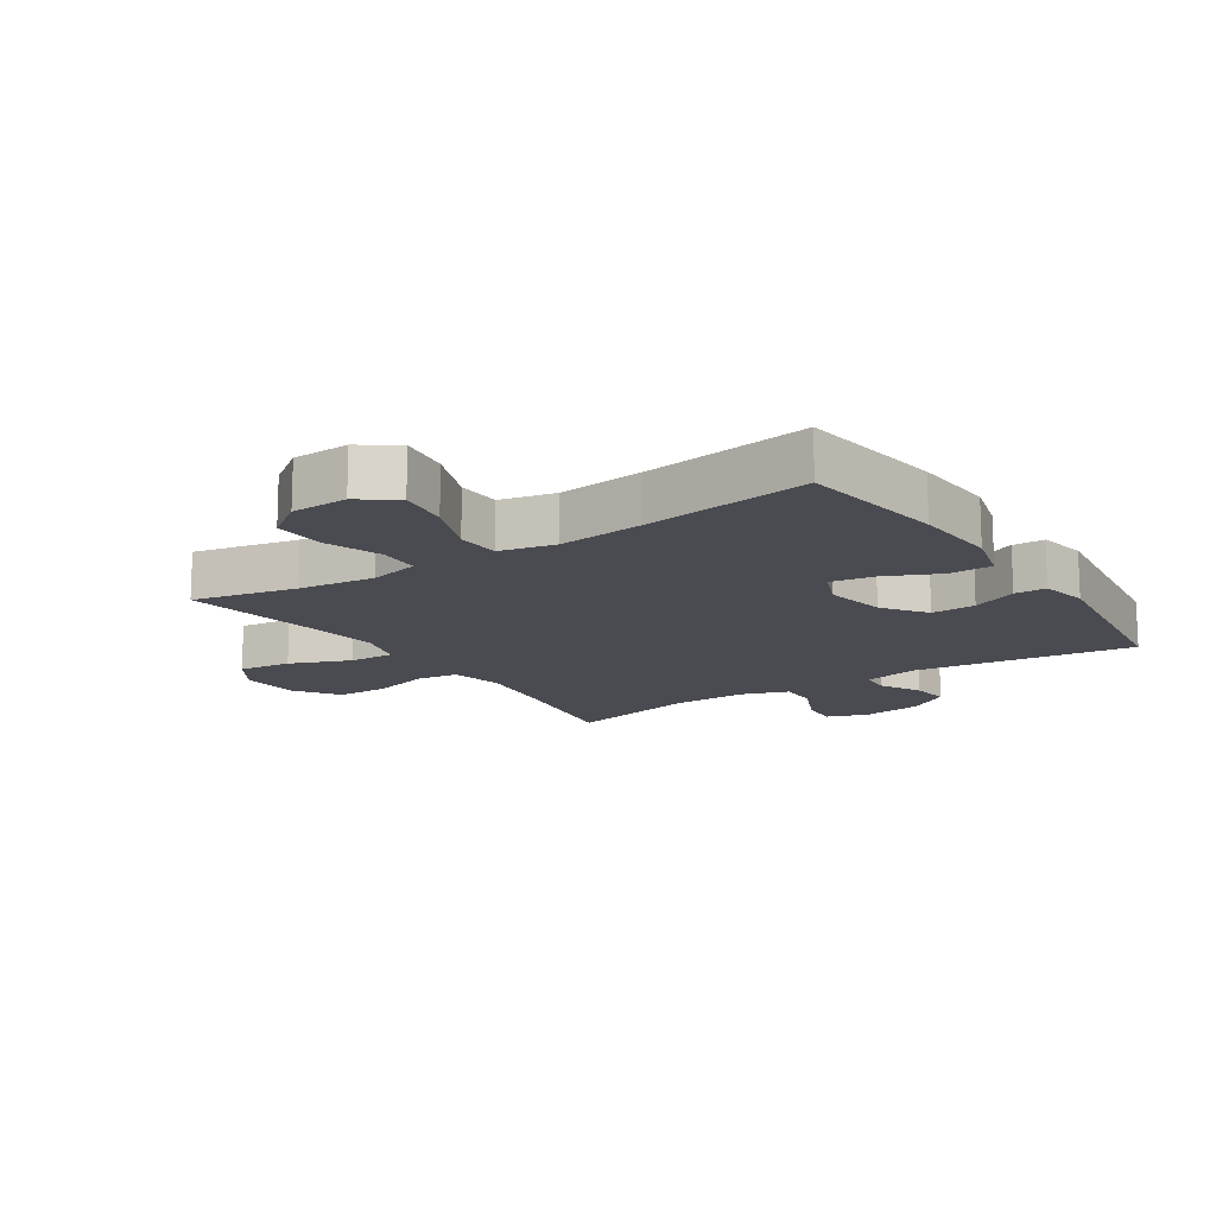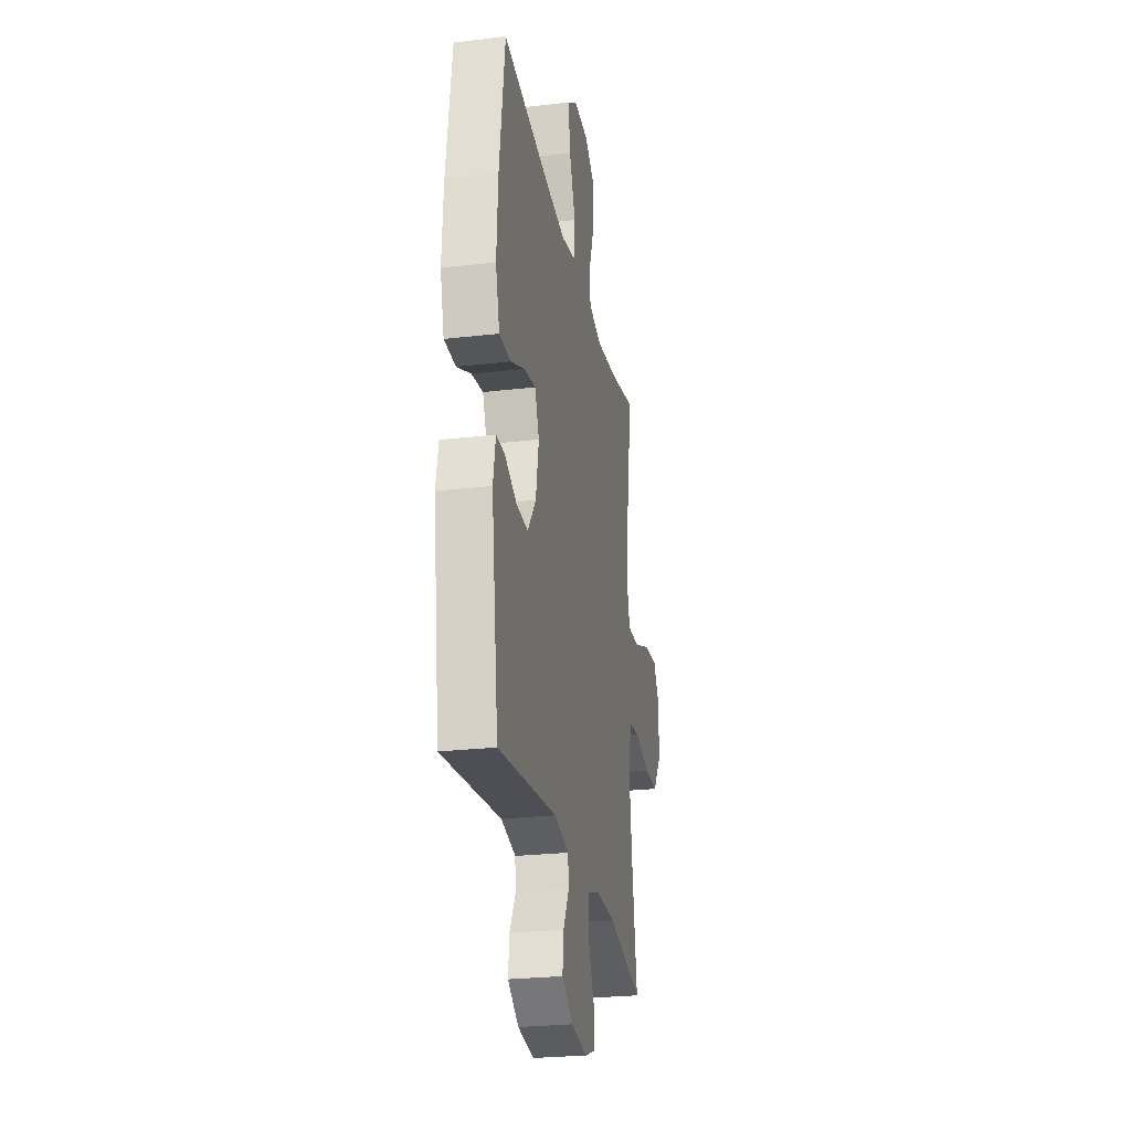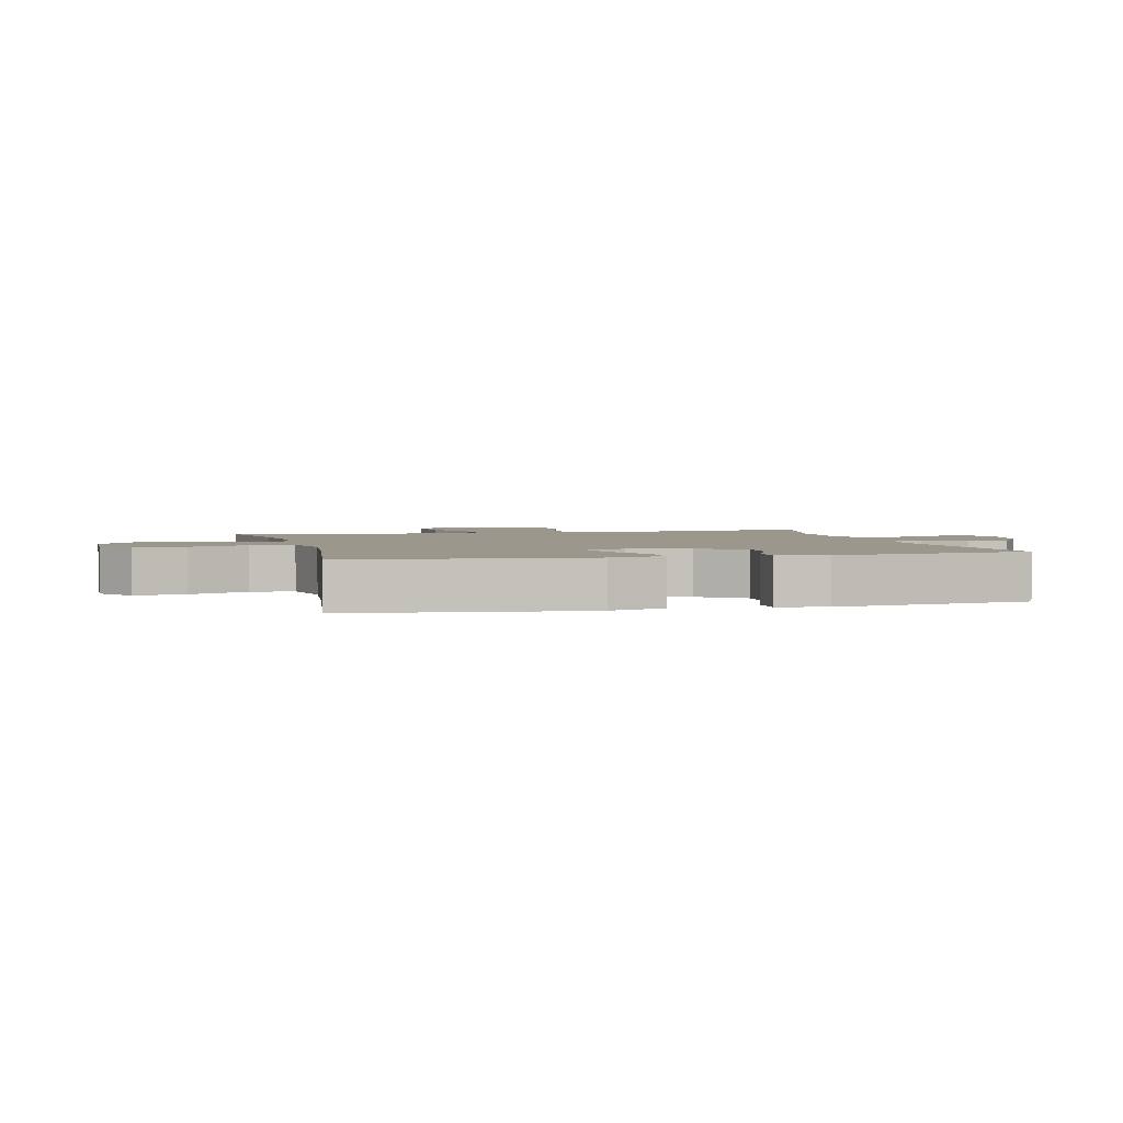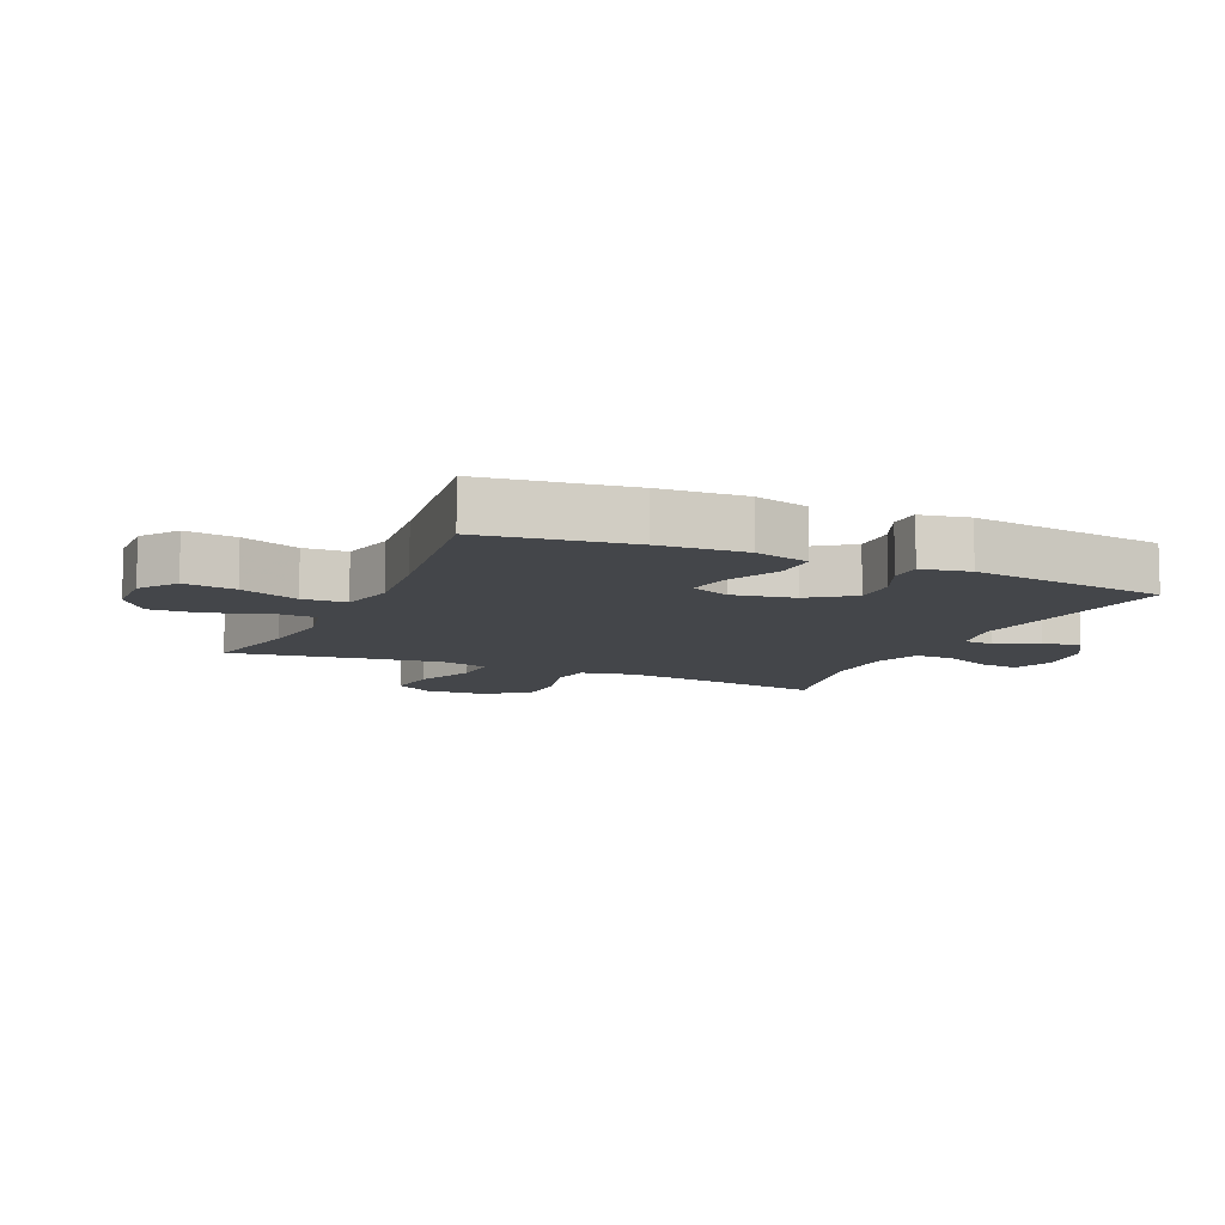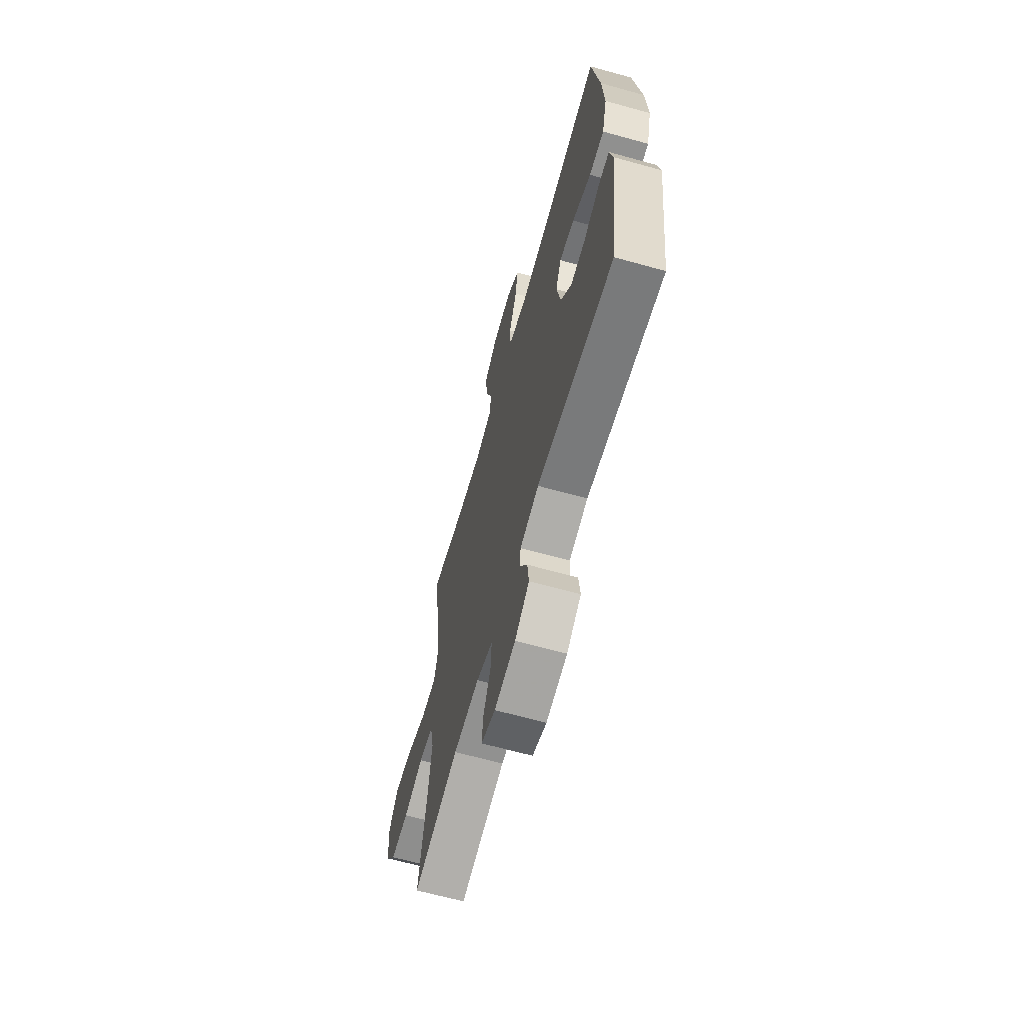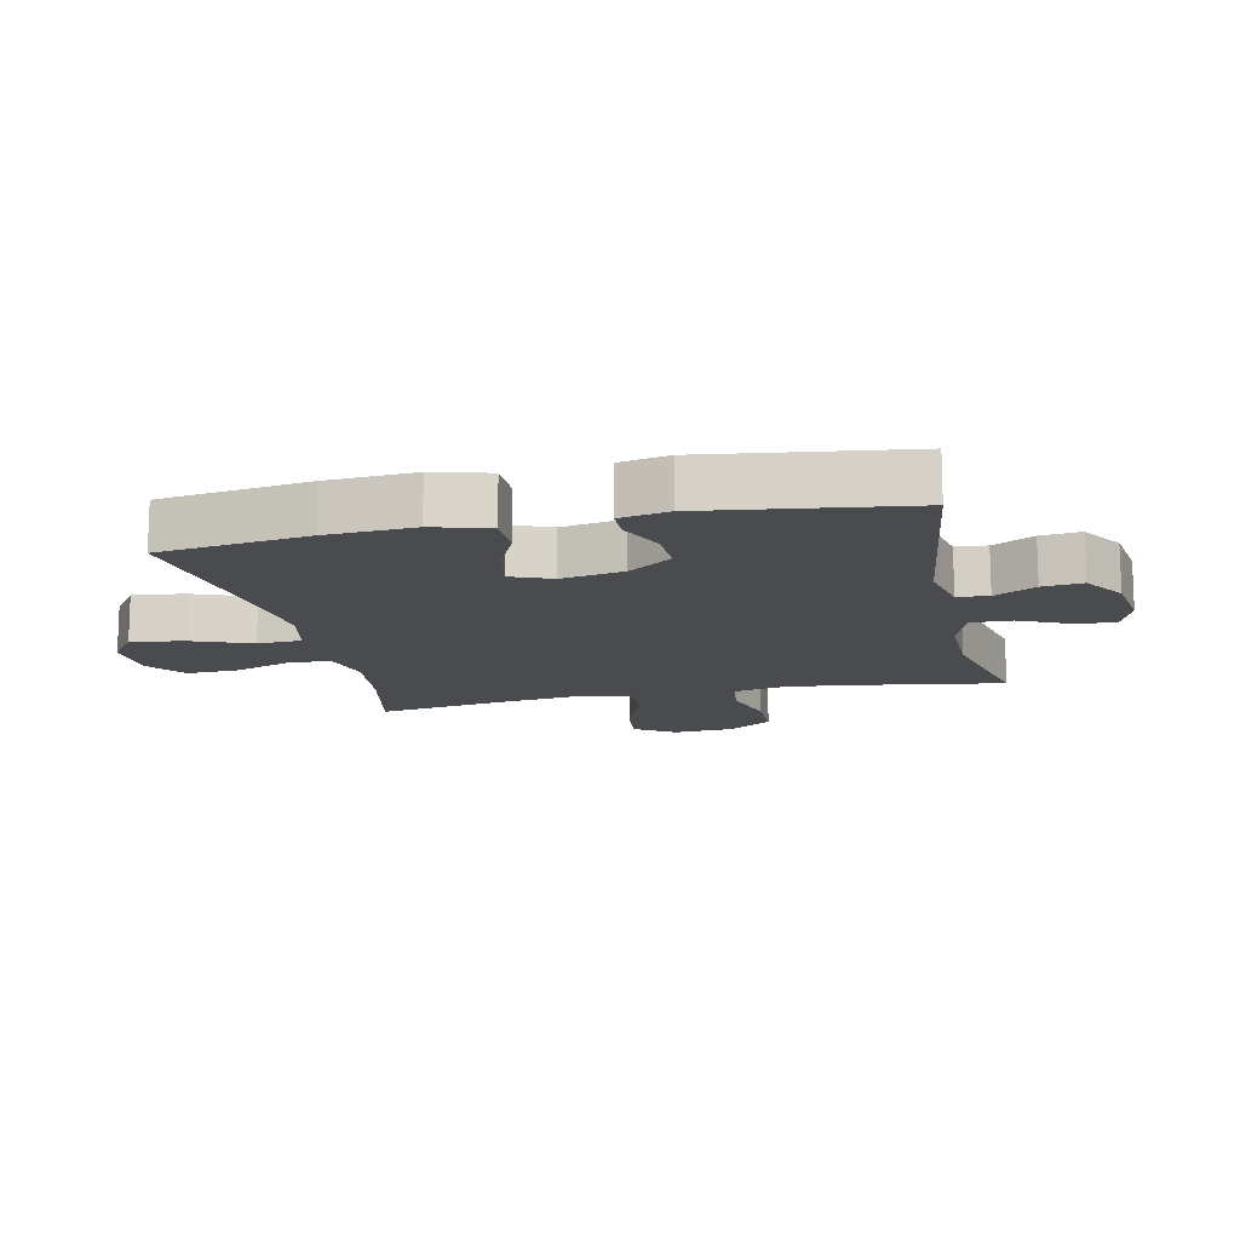
<metadata>
{"format":"obj","ext":"obj","renderer":"f3d","projection":"perspective","resolution":1024,"background":"white","views":[{"elev":-14.5,"azim":33.6,"up":"+Y"},{"elev":-25.8,"azim":100.6,"up":"+Z"},{"elev":2.6,"azim":75.8,"up":"+Y"},{"elev":-9.7,"azim":65.9,"up":"+Y"},{"elev":-65.5,"azim":74.4,"up":"+Z"},{"elev":-13.8,"azim":102.4,"up":"+Y"}]}
</metadata>
<code>
v 0.5 0.07 0.5
v 0.533 0.07 0.264
v 0.541 0.07 0.127
v 0.517 0.07 0.039
v 0.448 0.07 0.039
v 0.361 0.07 0.078
v 0.291 0.07 0.09
v 0.265 0.07 0.026
v 0.283 0.07 -0.072
v 0.333 0.07 -0.141
v 0.404 0.07 -0.139
v 0.477 0.07 -0.107
v 0.528 0.07 -0.108
v 0.543 0.07 -0.185
v 0.5 0.07 -0.5
v 0.145 0.07 -0.453
v 0.057 0.07 -0.472
v 0.053 0.07 -0.521
v 0.088 0.07 -0.586
v 0.095 0.07 -0.649
v 0.028 0.07 -0.692
v -0.07 0.07 -0.706
v -0.136 0.07 -0.682
v -0.13 0.07 -0.619
v -0.094 0.07 -0.541
v -0.092 0.07 -0.477
v -0.168 0.07 -0.451
v -0.289 0.07 -0.452
v -0.5 0.07 -0.5
v -0.467 0.07 -0.292
v -0.451 0.07 -0.164
v -0.469 0.07 -0.079
v -0.536 0.07 -0.07
v -0.628 0.07 -0.095
v -0.712 0.07 -0.094
v -0.761 0.07 -0.024
v -0.767 0.07 0.073
v -0.726 0.07 0.136
v -0.641 0.07 0.126
v -0.544 0.07 0.087
v -0.471 0.07 0.084
v -0.45 0.07 0.161
v -0.466 0.07 0.286
v -0.5 0.07 0.5
v -0.334 0.07 0.464
v -0.211 0.07 0.449
v -0.13 0.07 0.468
v -0.127 0.07 0.534
v -0.159 0.07 0.624
v -0.163 0.07 0.707
v -0.1 0.07 0.753
v -0.009 0.07 0.756
v 0.05 0.07 0.714
v 0.038 0.07 0.631
v 0.001 0.07 0.537
v 0.004 0.07 0.467
v 0.093 0.07 0.447
v 0.23 0.07 0.462
v 0.5 0 0.5
v 0.533 0 0.264
v 0.541 0 0.127
v 0.517 0 0.039
v 0.448 0 0.039
v 0.361 0 0.078
v 0.291 0 0.09
v 0.265 0 0.026
v 0.283 0 -0.072
v 0.333 0 -0.141
v 0.404 0 -0.139
v 0.477 0 -0.107
v 0.528 0 -0.108
v 0.543 0 -0.185
v 0.5 0 -0.5
v 0.145 0 -0.453
v 0.057 0 -0.472
v 0.053 0 -0.521
v 0.088 0 -0.586
v 0.095 0 -0.649
v 0.028 0 -0.692
v -0.07 0 -0.706
v -0.136 0 -0.682
v -0.13 0 -0.619
v -0.094 0 -0.541
v -0.092 0 -0.477
v -0.168 0 -0.451
v -0.289 0 -0.452
v -0.5 0 -0.5
v -0.467 0 -0.292
v -0.451 0 -0.164
v -0.469 0 -0.079
v -0.536 0 -0.07
v -0.628 0 -0.095
v -0.712 0 -0.094
v -0.761 0 -0.024
v -0.767 0 0.073
v -0.726 0 0.136
v -0.641 0 0.126
v -0.544 0 0.087
v -0.471 0 0.084
v -0.45 0 0.161
v -0.466 0 0.286
v -0.5 0 0.5
v -0.334 0 0.464
v -0.211 0 0.449
v -0.13 0 0.468
v -0.127 0 0.534
v -0.159 0 0.624
v -0.163 0 0.707
v -0.1 0 0.753
v -0.009 0 0.756
v 0.05 0 0.714
v 0.038 0 0.631
v 0.001 0 0.537
v 0.004 0 0.467
v 0.093 0 0.447
v 0.23 0 0.462
f 53 54 55
f 52 53 55
f 51 52 55
f 50 51 55
f 49 50 55
f 48 49 55
f 47 48 55 56
f 46 47 56 57
f 43 44 45
f 42 43 45 46
f 41 42 46 57
f 38 39 40
f 37 38 40
f 36 37 40
f 35 36 40
f 34 35 40
f 33 34 40
f 32 33 40 41
f 41 57 58
f 32 41 58
f 31 32 58
f 28 29 30
f 31 58 1
f 30 31 1
f 28 30 1
f 27 28 1
f 23 24 25
f 22 23 25
f 21 22 25
f 20 21 25
f 19 20 25
f 18 19 25
f 17 18 25 26
f 14 15 16
f 13 14 16
f 12 13 16
f 11 12 16
f 17 26 27
f 16 17 27
f 11 16 27
f 10 11 27
f 4 5 6
f 3 4 6
f 2 3 6
f 1 2 6
f 1 6 7
f 27 1 7
f 9 10 27
f 8 9 27
f 7 8 27
f 113 112 111
f 113 111 110
f 113 110 109
f 113 109 108
f 113 108 107
f 113 107 106
f 114 113 106 105
f 115 114 105 104
f 103 102 101
f 104 103 101 100
f 115 104 100 99
f 98 97 96
f 98 96 95
f 98 95 94
f 98 94 93
f 98 93 92
f 98 92 91
f 99 98 91 90
f 116 115 99
f 116 99 90
f 116 90 89
f 88 87 86
f 59 116 89
f 59 89 88
f 59 88 86
f 59 86 85
f 83 82 81
f 83 81 80
f 83 80 79
f 83 79 78
f 83 78 77
f 83 77 76
f 84 83 76 75
f 74 73 72
f 74 72 71
f 74 71 70
f 74 70 69
f 85 84 75
f 85 75 74
f 85 74 69
f 85 69 68
f 64 63 62
f 64 62 61
f 64 61 60
f 64 60 59
f 65 64 59
f 65 59 85
f 85 68 67
f 85 67 66
f 85 66 65
f 1 59 60 2
f 2 60 61 3
f 3 61 62 4
f 4 62 63 5
f 5 63 64 6
f 6 64 65 7
f 7 65 66 8
f 8 66 67 9
f 9 67 68 10
f 10 68 69 11
f 11 69 70 12
f 12 70 71 13
f 13 71 72 14
f 14 72 73 15
f 15 73 74 16
f 16 74 75 17
f 17 75 76 18
f 18 76 77 19
f 19 77 78 20
f 20 78 79 21
f 21 79 80 22
f 22 80 81 23
f 23 81 82 24
f 24 82 83 25
f 25 83 84 26
f 26 84 85 27
f 27 85 86 28
f 28 86 87 29
f 29 87 88 30
f 30 88 89 31
f 31 89 90 32
f 32 90 91 33
f 33 91 92 34
f 34 92 93 35
f 35 93 94 36
f 36 94 95 37
f 37 95 96 38
f 38 96 97 39
f 39 97 98 40
f 40 98 99 41
f 41 99 100 42
f 42 100 101 43
f 43 101 102 44
f 44 102 103 45
f 45 103 104 46
f 46 104 105 47
f 47 105 106 48
f 48 106 107 49
f 49 107 108 50
f 50 108 109 51
f 51 109 110 52
f 52 110 111 53
f 53 111 112 54
f 54 112 113 55
f 55 113 114 56
f 56 114 115 57
f 57 115 116 58
f 58 116 59 1

</code>
